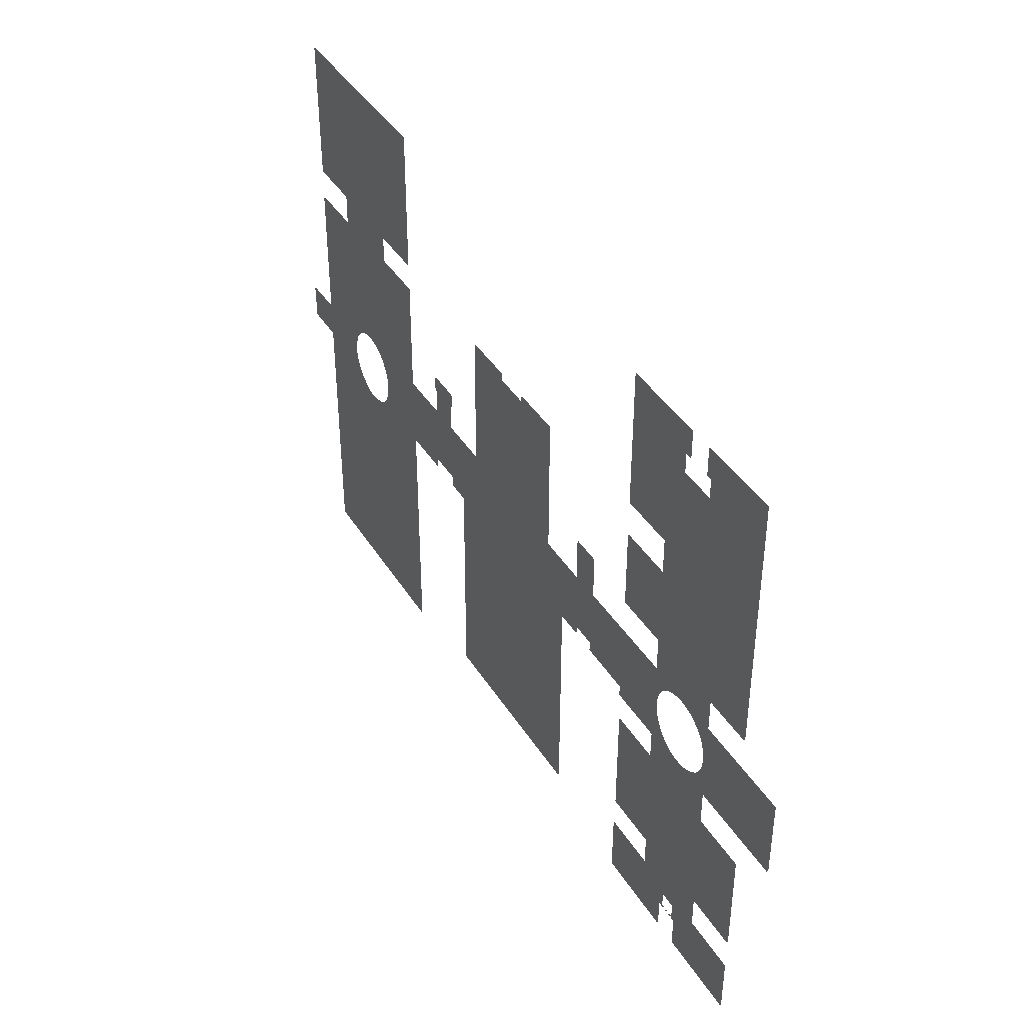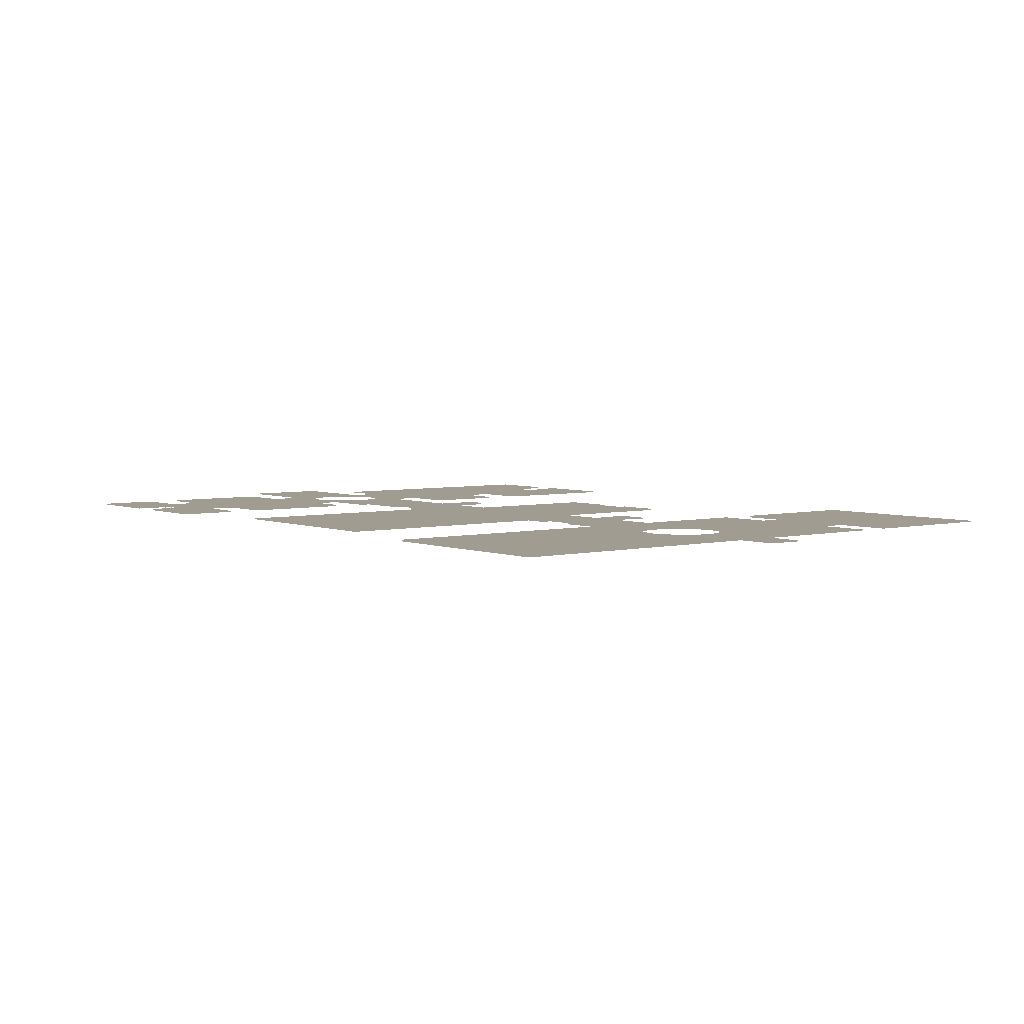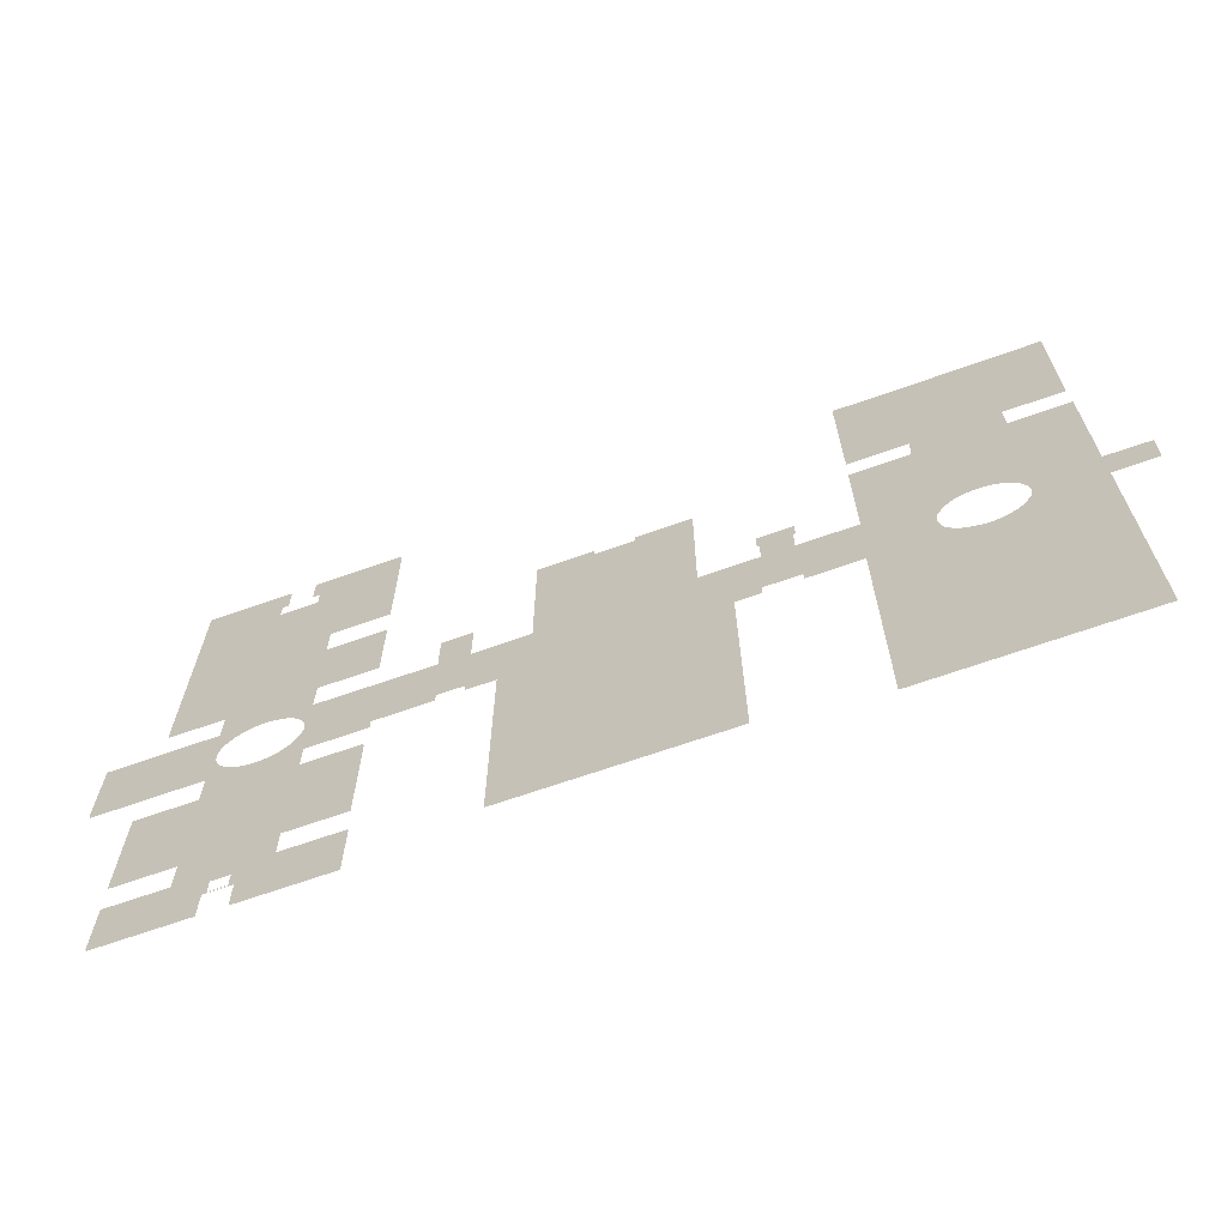
<metadata>
{"format":"obj","ext":"obj","renderer":"f3d","projection":"perspective","resolution":1024,"background":"white","views":[{"elev":40.6,"azim":-119.0,"up":"+Y"},{"elev":4.4,"azim":51.6,"up":"+Z"},{"elev":-67.4,"azim":19.6,"up":"+Y"}]}
</metadata>
<code>
o floor_1
v 18.89 -4.835 0
v 18.89 -4.835 -0.1
v 28.68 -4.835 0
v 28.68 -4.835 -0.1
v 28.68 -8.238 0
v 28.68 -8.238 -0.1
v 27.98 -8.238 0
v 27.98 -8.238 -0.1
v 27.98 -10.63 0
v 27.98 -10.63 -0.1
v 32.46 -10.6 0
v 32.46 -10.6 -0.1
v 32.46 -8.171 0
v 32.46 -8.171 -0.1
v 31.62 -8.188 0
v 31.62 -8.188 -0.1
v 31.62 -4.835 0
v 31.62 -4.835 -0.1
v 41.9 -4.835 0
v 41.9 -4.835 -0.1
v 41.91 -21.38 0
v 41.91 -21.38 -0.1
v 35.13 -21.38 0
v 35.13 -21.38 -0.1
v 35.13 -25.8 0
v 35.13 -25.8 -0.1
v 41.91 -25.8 0
v 41.91 -25.8 -0.1
v 41.91 -35.39 0
v 41.91 -35.39 -0.1
v 35.18 -35.36 0
v 35.18 -35.36 -0.1
v 35.18 -39.63 0
v 35.18 -39.63 -0.1
v 48.54 -39.79 0
v 48.54 -39.79 -0.1
v 48.54 -34.49 0
v 48.54 -34.49 -0.1
v 52 -34.49 0
v 52 -34.49 -0.1
v 52 -39.96 0
v 52 -39.96 -0.1
v 58.51 -39.93 0
v 58.51 -39.93 -0.1
v 58.51 -23.03 0
v 58.51 -23.03 -0.1
v 64.78 -23.03 0
v 64.78 -23.03 -0.1
v 64.81 -23.85 0
v 64.81 -23.85 -0.1
v 69.36 -23.84 0
v 69.36 -23.84 -0.1
v 69.39 -22.91 0
v 69.39 -22.91 -0.1
v 75.6 -22.91 0
v 75.6 -22.91 -0.1
v 75.6 -39.49 0
v 75.6 -39.49 -0.1
v 82.16 -39.49 0
v 82.16 -39.49 -0.1
v 82.16 -36.26 0
v 82.16 -36.26 -0.1
v 81.88 -36.26 0
v 81.88 -36.26 -0.1
v 81.88 -34.37 0
v 81.88 -34.37 -0.1
v 85.88 -34.37 0
v 85.88 -34.37 -0.1
v 85.88 -36.14 0
v 85.88 -36.14 -0.1
v 85.63 -36.14 0
v 85.63 -36.14 -0.1
v 85.63 -39.46 0
v 85.63 -39.46 -0.1
v 92.28 -39.53 0
v 92.28 -39.53 -0.1
v 92.27 -25.39 0
v 92.27 -25.39 -0.1
v 98.99 -25.39 0
v 98.99 -25.39 -0.1
v 99.11 -21.94 0
v 99.11 -21.94 -0.1
v 92.33 -21.97 0
v 92.33 -21.97 -0.1
v 92.28 -4.562 0
v 92.28 -4.562 -0.1
v 102.4 -4.643 0
v 102.4 -4.643 -0.1
v 115.9 -4.562 0
v 115.9 -4.562 -0.1
v 115.8 -21.73 0
v 115.8 -21.73 -0.1
v 109 -21.73 0
v 109 -21.73 -0.1
v 109.1 -25.62 0
v 109.1 -25.62 -0.1
v 115.9 -25.62 0
v 115.9 -25.62 -0.1
v 115.9 -42.47 0
v 115.9 -42.47 -0.1
v 120.9 -42.55 0
v 120.9 -42.55 -0.1
v 120.9 -46.77 0
v 120.9 -46.77 -0.1
v 115.9 -46.77 0
v 115.9 -46.77 -0.1
v 115.9 -78.03 0
v 115.9 -78.03 -0.1
v 92.01 -78.03 0
v 92.01 -78.03 -0.1
v 92.05 -48.12 0
v 92.05 -48.12 -0.1
v 85.93 -48.12 0
v 85.93 -48.12 -0.1
v 85.93 -46.93 0
v 85.93 -46.93 -0.1
v 81.81 -46.93 0
v 81.81 -46.93 -0.1
v 81.81 -48.26 0
v 81.81 -48.26 -0.1
v 79 -48.28 0
v 79 -48.28 -0.1
v 79.12 -75.3 0
v 79.12 -75.3 -0.1
v 55.14 -75.15 0
v 55.14 -75.15 -0.1
v 55.14 -48.22 0
v 55.14 -48.22 -0.1
v 51.85 -48.22 0
v 51.85 -48.22 -0.1
v 51.85 -47.18 0
v 51.85 -47.18 -0.1
v 48.79 -47.18 0
v 48.79 -47.18 -0.1
v 48.79 -48.36 0
v 48.79 -48.36 -0.1
v 42.19 -48.36 0
v 42.19 -48.36 -0.1
v 42.19 -49.7 0
v 42.19 -49.7 -0.1
v 35.38 -49.7 0
v 35.38 -49.7 -0.1
v 35.38 -53.36 0
v 35.38 -53.36 -0.1
v 41.98 -53.36 0
v 41.98 -53.36 -0.1
v 41.98 -67.11 0
v 41.98 -67.11 -0.1
v 35.23 -67.11 0
v 35.23 -67.11 -0.1
v 35.23 -70.97 0
v 35.23 -70.97 -0.1
v 42.15 -70.97 0
v 42.15 -70.97 -0.1
v 42.15 -78.29 0
v 42.15 -78.29 -0.1
v 31.85 -78.29 0
v 31.85 -78.29 -0.1
v 31.85 -74.52 0
v 31.85 -74.52 -0.1
v 28.69 -74.52 0
v 28.69 -74.52 -0.1
v 28.69 -78.33 0
v 28.69 -78.33 -0.1
v 18.43 -78.33 0
v 18.43 -78.33 -0.1
v 18.43 -71.16 0
v 18.43 -71.16 -0.1
v 25.23 -71.16 0
v 25.23 -71.16 -0.1
v 25.23 -67.07 0
v 25.23 -67.07 -0.1
v 18.36 -67.07 0
v 18.36 -67.07 -0.1
v 18.36 -53.93 0
v 18.36 -53.93 -0.1
v 25.22 -53.93 0
v 25.22 -53.93 -0.1
v 25.22 -49.55 0
v 25.22 -49.55 -0.1
v 12.93 -49.55 0
v 12.93 -49.55 -0.1
v 12.93 -39.67 0
v 12.93 -39.67 -0.1
v 25.22 -39.67 0
v 25.22 -39.67 -0.1
v 25.22 -35.6 0
v 25.22 -35.6 -0.1
v 18.91 -35.6 0
v 18.91 -35.6 -0.1
v 106 -48.83 0
v 106 -48.83 -0.1
v 105.6 -49.05 0
v 105.6 -49.05 -0.1
v 105.3 -49.19 0
v 105.3 -49.19 -0.1
v 104.6 -49.34 0
v 104.6 -49.34 -0.1
v 104.1 -49.41 0
v 104.1 -49.41 -0.1
v 31.25 -74.44 0
v 31.25 -74.44 -0.1
v 31.19 -74.52 0
v 31.19 -74.52 -0.1
v 31.26 -74.52 0
v 31.26 -74.52 -0.1
v 29.15 -74.44 0
v 29.15 -74.44 -0.1
v 29.14 -74.52 0
v 29.14 -74.52 -0.1
v 25.63 -45.41 0
v 25.63 -45.41 -0.1
v 25.56 -44.78 0
v 25.56 -44.78 -0.1
v 25.56 -44.31 0
v 25.56 -44.31 -0.1
v 25.65 -43.8 0
v 25.65 -43.8 -0.1
v 25.72 -43.41 0
v 25.72 -43.41 -0.1
v 106.7 -40.91 0
v 106.7 -40.91 -0.1
v 106.9 -41.08 0
v 106.9 -41.08 -0.1
v 107.2 -41.38 0
v 107.2 -41.38 -0.1
v 107.5 -41.65 0
v 107.5 -41.65 -0.1
v 107.7 -41.9 0
v 107.7 -41.9 -0.1
v 107.9 -42.17 0
v 107.9 -42.17 -0.1
v 108 -42.43 0
v 108 -42.43 -0.1
v 108.3 -42.99 0
v 108.3 -42.99 -0.1
v 108.5 -43.46 0
v 108.5 -43.46 -0.1
v 108.6 -44.16 0
v 108.6 -44.16 -0.1
v 108.6 -44.53 0
v 108.6 -44.53 -0.1
v 108.6 -45.01 0
v 108.6 -45.01 -0.1
v 108.6 -45.47 0
v 108.6 -45.47 -0.1
v 108.5 -46.11 0
v 108.5 -46.11 -0.1
v 108.4 -46.37 0
v 108.4 -46.37 -0.1
v 108.2 -46.63 0
v 108.2 -46.63 -0.1
v 108 -46.89 0
v 108 -46.89 -0.1
v 107.8 -47.28 0
v 107.8 -47.28 -0.1
v 107.5 -47.66 0
v 107.5 -47.66 -0.1
v 107.3 -47.95 0
v 107.3 -47.95 -0.1
v 106.9 -48.3 0
v 106.9 -48.3 -0.1
v 106.5 -48.53 0
v 106.5 -48.53 -0.1
v 103.6 -49.37 0
v 103.6 -49.37 -0.1
v 103.1 -49.28 0
v 103.1 -49.28 -0.1
v 102.7 -49.15 0
v 102.7 -49.15 -0.1
v 102.4 -49.04 0
v 102.4 -49.04 -0.1
v 101.8 -48.81 0
v 101.8 -48.81 -0.1
v 31.25 -72.34 0
v 31.25 -72.34 -0.1
v 29.15 -72.34 0
v 29.15 -72.34 -0.1
v 28.51 -48.98 0
v 28.51 -48.98 -0.1
v 27.97 -48.73 0
v 27.97 -48.73 -0.1
v 27.48 -48.41 0
v 27.48 -48.41 -0.1
v 27 -48 0
v 27 -48 -0.1
v 26.62 -47.59 0
v 26.62 -47.59 -0.1
v 26.2 -47.01 0
v 26.2 -47.01 -0.1
v 25.95 -46.46 0
v 25.95 -46.46 -0.1
v 25.76 -45.92 0
v 25.76 -45.92 -0.1
v 25.84 -42.99 0
v 25.84 -42.99 -0.1
v 26.06 -42.44 0
v 26.06 -42.44 -0.1
v 26.41 -41.93 0
v 26.41 -41.93 -0.1
v 26.72 -41.6 0
v 26.72 -41.6 -0.1
v 27.09 -41.19 0
v 27.09 -41.19 -0.1
v 27.48 -40.9 0
v 27.48 -40.9 -0.1
v 27.96 -40.54 0
v 27.96 -40.54 -0.1
v 28.44 -40.34 0
v 28.44 -40.34 -0.1
v 29.05 -40.19 0
v 29.05 -40.19 -0.1
v 29.58 -40.07 0
v 29.58 -40.07 -0.1
v 30.26 -40.03 0
v 30.26 -40.03 -0.1
v 101.5 -40.74 0
v 101.5 -40.74 -0.1
v 101.9 -40.53 0
v 101.9 -40.53 -0.1
v 102.3 -40.36 0
v 102.3 -40.36 -0.1
v 102.7 -40.24 0
v 102.7 -40.24 -0.1
v 103.1 -40.15 0
v 103.1 -40.15 -0.1
v 103.6 -40.09 0
v 103.6 -40.09 -0.1
v 104 -40.09 0
v 104 -40.09 -0.1
v 104.3 -40.08 0
v 104.3 -40.08 -0.1
v 104.6 -40.06 0
v 104.6 -40.06 -0.1
v 104.8 -40.1 0
v 104.8 -40.1 -0.1
v 105.1 -40.17 0
v 105.1 -40.17 -0.1
v 105.4 -40.22 0
v 105.4 -40.22 -0.1
v 105.7 -40.32 0
v 105.7 -40.32 -0.1
v 106.1 -40.53 0
v 106.1 -40.53 -0.1
v 106.3 -40.61 0
v 106.3 -40.61 -0.1
v 106.5 -40.71 0
v 106.5 -40.71 -0.1
v 107.1 -41.24 0
v 107.1 -41.24 -0.1
v 107.3 -41.52 0
v 107.3 -41.52 -0.1
v 108.4 -43.25 0
v 108.4 -43.25 -0.1
v 108.5 -45.79 0
v 108.5 -45.79 -0.1
v 101.4 -48.59 0
v 101.4 -48.59 -0.1
v 100.6 -47.94 0
v 100.6 -47.94 -0.1
v 100.2 -47.46 0
v 100.2 -47.46 -0.1
v 99.88 -46.98 0
v 99.88 -46.98 -0.1
v 99.69 -46.55 0
v 99.69 -46.55 -0.1
v 99.56 -46.14 0
v 99.56 -46.14 -0.1
v 99.47 -45.66 0
v 99.47 -45.66 -0.1
v 99.44 -45.28 0
v 99.44 -45.28 -0.1
v 99.4 -44.84 0
v 99.4 -44.84 -0.1
v 99.4 -44.41 0
v 99.4 -44.41 -0.1
v 99.44 -43.7 0
v 99.44 -43.7 -0.1
v 99.56 -43.3 0
v 99.56 -43.3 -0.1
v 99.73 -42.87 0
v 99.73 -42.87 -0.1
v 99.96 -42.49 0
v 99.96 -42.49 -0.1
v 100.2 -42.09 0
v 100.2 -42.09 -0.1
v 100.4 -41.8 0
v 100.4 -41.8 -0.1
v 100.8 -41.36 0
v 100.8 -41.36 -0.1
v 101.1 -41.04 0
v 101.1 -41.04 -0.1
v 99.44 -44.02 0
v 99.44 -44.02 -0.1
v 105.9 -40.44 0
v 105.9 -40.44 -0.1
v 30.47 -49.36 0
v 30.47 -49.36 -0.1
v 29.78 -49.32 0
v 29.78 -49.32 -0.1
v 29.04 -49.21 0
v 29.04 -49.21 -0.1
v 30.82 -40.06 0
v 30.82 -40.06 -0.1
v 31.52 -40.25 0
v 31.52 -40.25 -0.1
v 32.14 -40.45 0
v 32.14 -40.45 -0.1
v 32.16 -48.96 0
v 32.16 -48.96 -0.1
v 31.68 -49.16 0
v 31.68 -49.16 -0.1
v 31.01 -49.34 0
v 31.01 -49.34 -0.1
v 34.13 -47.19 0
v 34.13 -47.19 -0.1
v 33.78 -47.7 0
v 33.78 -47.7 -0.1
v 34.49 -46.55 0
v 34.49 -46.55 -0.1
v 32.84 -40.84 0
v 32.84 -40.84 -0.1
v 33.36 -41.27 0
v 33.36 -41.27 -0.1
v 33.85 -41.75 0
v 33.85 -41.75 -0.1
v 34.17 -42.26 0
v 34.17 -42.26 -0.1
v 34.47 -42.79 0
v 34.47 -42.79 -0.1
v 34.7 -43.42 0
v 34.7 -43.42 -0.1
v 42 -39.71 0
v 42 -39.71 -0.1
v 34.77 -45.83 0
v 34.77 -45.83 -0.1
v 34.85 -44.11 0
v 34.85 -44.11 -0.1
v 34.89 -45.07 0
v 34.89 -45.07 -0.1
v 33.3 -48.22 0
v 33.3 -48.22 -0.1
v 32.7 -48.68 0
v 32.7 -48.68 -0.1
f 1 189 9
f 10 190 2
f 1 9 7
f 8 10 2
f 1 7 3
f 4 8 2
f 85 83 81
f 82 84 86
f 85 81 87
f 88 82 86
f 89 87 93
f 94 88 90
f 89 93 91
f 92 94 90
f 101 99 103
f 104 100 102
f 107 105 191
f 192 106 108
f 107 191 193
f 194 192 108
f 107 193 195
f 196 194 108
f 107 195 197
f 198 196 108
f 107 197 199
f 200 198 108
f 107 199 109
f 110 200 108
f 155 153 151
f 152 154 156
f 155 151 159
f 160 152 156
f 155 159 157
f 158 160 156
f 201 203 205
f 206 204 202
f 207 209 203
f 204 210 208
f 207 203 201
f 202 204 208
f 161 209 207
f 208 210 162
f 163 161 165
f 166 162 164
f 165 161 169
f 170 162 166
f 165 169 167
f 168 170 166
f 181 179 211
f 212 180 182
f 181 211 213
f 214 212 182
f 181 213 183
f 184 214 182
f 183 213 215
f 216 214 184
f 183 215 217
f 218 216 184
f 183 217 219
f 220 218 184
f 183 219 185
f 186 220 184
f 189 187 23
f 24 188 190
f 189 23 9
f 10 24 190
f 9 23 11
f 12 24 10
f 7 5 3
f 4 6 8
f 17 15 13
f 14 16 18
f 17 13 19
f 20 14 18
f 19 13 11
f 12 14 20
f 19 11 21
f 22 12 20
f 53 51 55
f 56 52 54
f 55 51 57
f 58 52 56
f 81 79 95
f 96 80 82
f 81 95 93
f 94 96 82
f 81 93 87
f 88 94 82
f 97 95 221
f 222 96 98
f 97 221 223
f 224 222 98
f 97 223 99
f 100 224 98
f 99 223 225
f 226 224 100
f 99 225 227
f 228 226 100
f 99 227 229
f 230 228 100
f 99 229 231
f 232 230 100
f 99 231 233
f 234 232 100
f 99 233 235
f 236 234 100
f 99 235 237
f 238 236 100
f 99 237 239
f 240 238 100
f 99 239 241
f 242 240 100
f 99 241 105
f 106 242 100
f 99 105 103
f 104 106 100
f 105 241 243
f 244 242 106
f 105 243 245
f 246 244 106
f 105 245 247
f 248 246 106
f 105 247 249
f 250 248 106
f 105 249 251
f 252 250 106
f 105 251 253
f 254 252 106
f 105 253 255
f 256 254 106
f 105 255 257
f 258 256 106
f 105 257 259
f 260 258 106
f 105 259 261
f 262 260 106
f 105 261 191
f 192 262 106
f 191 261 263
f 264 262 192
f 199 265 109
f 110 266 200
f 109 265 267
f 268 266 110
f 109 267 269
f 270 268 110
f 109 269 271
f 272 270 110
f 109 271 273
f 274 272 110
f 109 273 111
f 112 274 110
f 123 121 125
f 126 122 124
f 125 121 127
f 128 122 126
f 151 149 275
f 276 150 152
f 151 275 159
f 160 276 152
f 159 275 201
f 202 276 160
f 201 205 159
f 160 206 202
f 207 277 161
f 162 278 208
f 161 277 169
f 170 278 162
f 169 277 171
f 172 278 170
f 173 171 177
f 178 172 174
f 173 177 175
f 176 178 174
f 179 177 279
f 280 178 180
f 179 279 281
f 282 280 180
f 179 281 283
f 284 282 180
f 179 283 285
f 286 284 180
f 179 285 287
f 288 286 180
f 179 287 289
f 290 288 180
f 179 289 291
f 292 290 180
f 179 291 293
f 294 292 180
f 179 293 211
f 212 294 180
f 219 295 185
f 186 296 220
f 185 295 297
f 298 296 186
f 185 297 299
f 300 298 186
f 185 299 301
f 302 300 186
f 185 301 303
f 304 302 186
f 185 303 305
f 306 304 186
f 185 305 307
f 308 306 186
f 185 307 309
f 310 308 186
f 185 309 187
f 188 310 186
f 187 309 311
f 312 310 188
f 187 311 313
f 314 312 188
f 187 313 315
f 316 314 188
f 187 315 31
f 32 316 188
f 187 31 25
f 26 32 188
f 187 25 23
f 24 26 188
f 23 21 11
f 12 22 24
f 45 43 49
f 50 44 46
f 45 49 47
f 48 50 46
f 51 49 57
f 58 50 52
f 57 49 43
f 44 50 58
f 57 43 121
f 122 44 58
f 57 121 117
f 118 122 58
f 57 117 59
f 60 118 58
f 65 63 61
f 62 64 66
f 65 61 71
f 72 62 66
f 65 71 67
f 68 72 66
f 77 75 79
f 80 76 78
f 79 75 317
f 318 76 80
f 79 317 319
f 320 318 80
f 79 319 321
f 322 320 80
f 79 321 323
f 324 322 80
f 79 323 325
f 326 324 80
f 79 325 327
f 328 326 80
f 79 327 329
f 330 328 80
f 79 329 331
f 332 330 80
f 79 331 95
f 96 332 80
f 95 331 333
f 334 332 96
f 95 333 335
f 336 334 96
f 95 335 337
f 338 336 96
f 95 337 339
f 340 338 96
f 95 339 341
f 342 340 96
f 95 341 343
f 344 342 96
f 95 343 345
f 346 344 96
f 95 345 347
f 348 346 96
f 95 347 221
f 222 348 96
f 223 349 225
f 226 350 224
f 225 351 227
f 228 352 226
f 235 353 237
f 238 354 236
f 245 355 247
f 248 356 246
f 273 357 111
f 112 358 274
f 111 357 359
f 360 358 112
f 111 359 361
f 362 360 112
f 111 361 363
f 364 362 112
f 111 363 365
f 366 364 112
f 111 365 367
f 368 366 112
f 111 367 369
f 370 368 112
f 111 369 371
f 372 370 112
f 111 371 373
f 374 372 112
f 111 373 375
f 376 374 112
f 111 375 75
f 76 376 112
f 111 75 115
f 116 76 112
f 111 115 113
f 114 116 112
f 119 117 121
f 122 118 120
f 117 115 59
f 60 116 118
f 59 115 73
f 74 116 60
f 59 73 61
f 62 74 60
f 61 73 71
f 72 74 62
f 71 69 67
f 68 70 72
f 75 73 115
f 116 74 76
f 75 375 377
f 378 376 76
f 75 377 379
f 380 378 76
f 75 379 381
f 382 380 76
f 75 381 383
f 384 382 76
f 75 383 385
f 386 384 76
f 75 385 387
f 388 386 76
f 75 387 389
f 390 388 76
f 75 389 391
f 392 390 76
f 75 391 317
f 318 392 76
f 375 393 377
f 378 394 376
f 341 395 343
f 344 396 342
f 121 43 127
f 128 44 122
f 127 43 41
f 42 44 128
f 127 41 131
f 132 42 128
f 127 131 129
f 130 132 128
f 147 145 143
f 144 146 148
f 147 143 149
f 150 144 148
f 149 143 177
f 178 144 150
f 149 177 171
f 172 178 150
f 149 171 275
f 276 172 150
f 275 171 277
f 278 172 276
f 177 143 397
f 398 144 178
f 177 397 399
f 400 398 178
f 177 399 401
f 402 400 178
f 177 401 279
f 280 402 178
f 315 403 31
f 32 404 316
f 31 403 405
f 406 404 32
f 31 405 407
f 408 406 32
f 31 407 33
f 34 408 32
f 31 29 27
f 28 30 32
f 31 27 25
f 26 28 32
f 39 37 35
f 36 38 40
f 39 35 41
f 42 36 40
f 41 35 133
f 134 36 42
f 41 133 131
f 132 134 42
f 143 141 409
f 410 142 144
f 143 409 411
f 412 410 144
f 143 411 413
f 414 412 144
f 143 413 397
f 398 414 144
f 415 417 141
f 142 418 416
f 415 141 419
f 420 142 416
f 407 421 33
f 34 422 408
f 33 421 423
f 424 422 34
f 33 423 425
f 426 424 34
f 33 425 427
f 428 426 34
f 33 427 429
f 430 428 34
f 33 429 431
f 432 430 34
f 33 431 137
f 138 432 34
f 33 137 433
f 434 138 34
f 433 137 35
f 36 138 434
f 35 137 133
f 134 138 36
f 133 137 135
f 136 138 134
f 139 137 141
f 142 138 140
f 141 137 435
f 436 138 142
f 141 435 419
f 420 436 142
f 437 439 137
f 138 440 438
f 437 137 431
f 432 138 438
f 137 439 435
f 436 440 138
f 141 417 441
f 442 418 142
f 141 441 443
f 444 442 142
f 141 443 409
f 410 444 142

</code>
